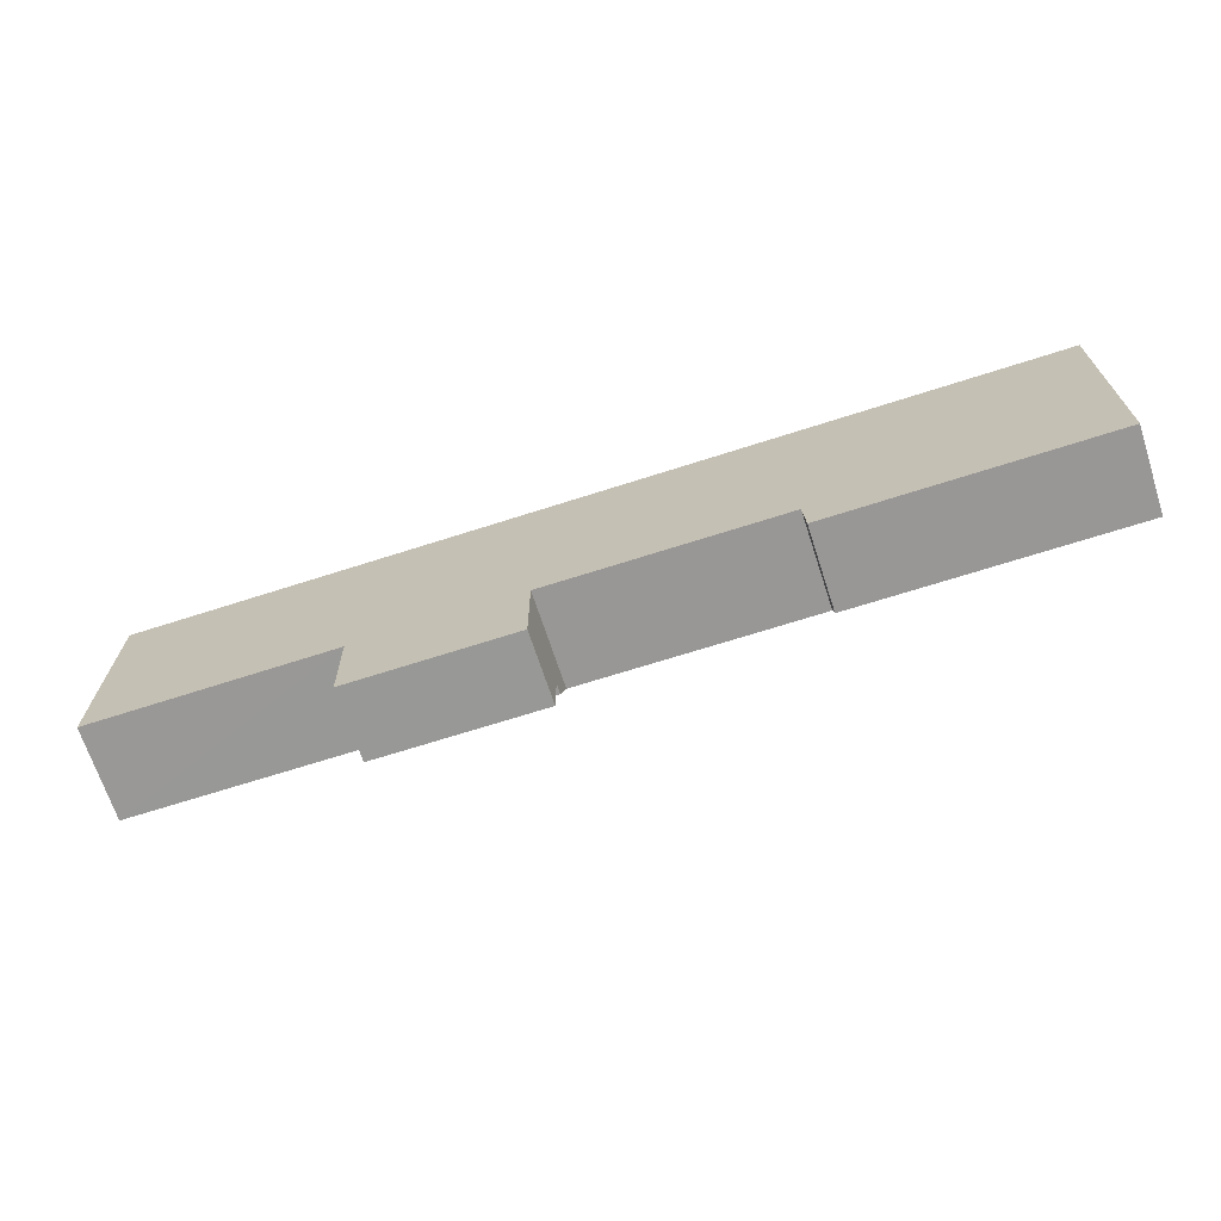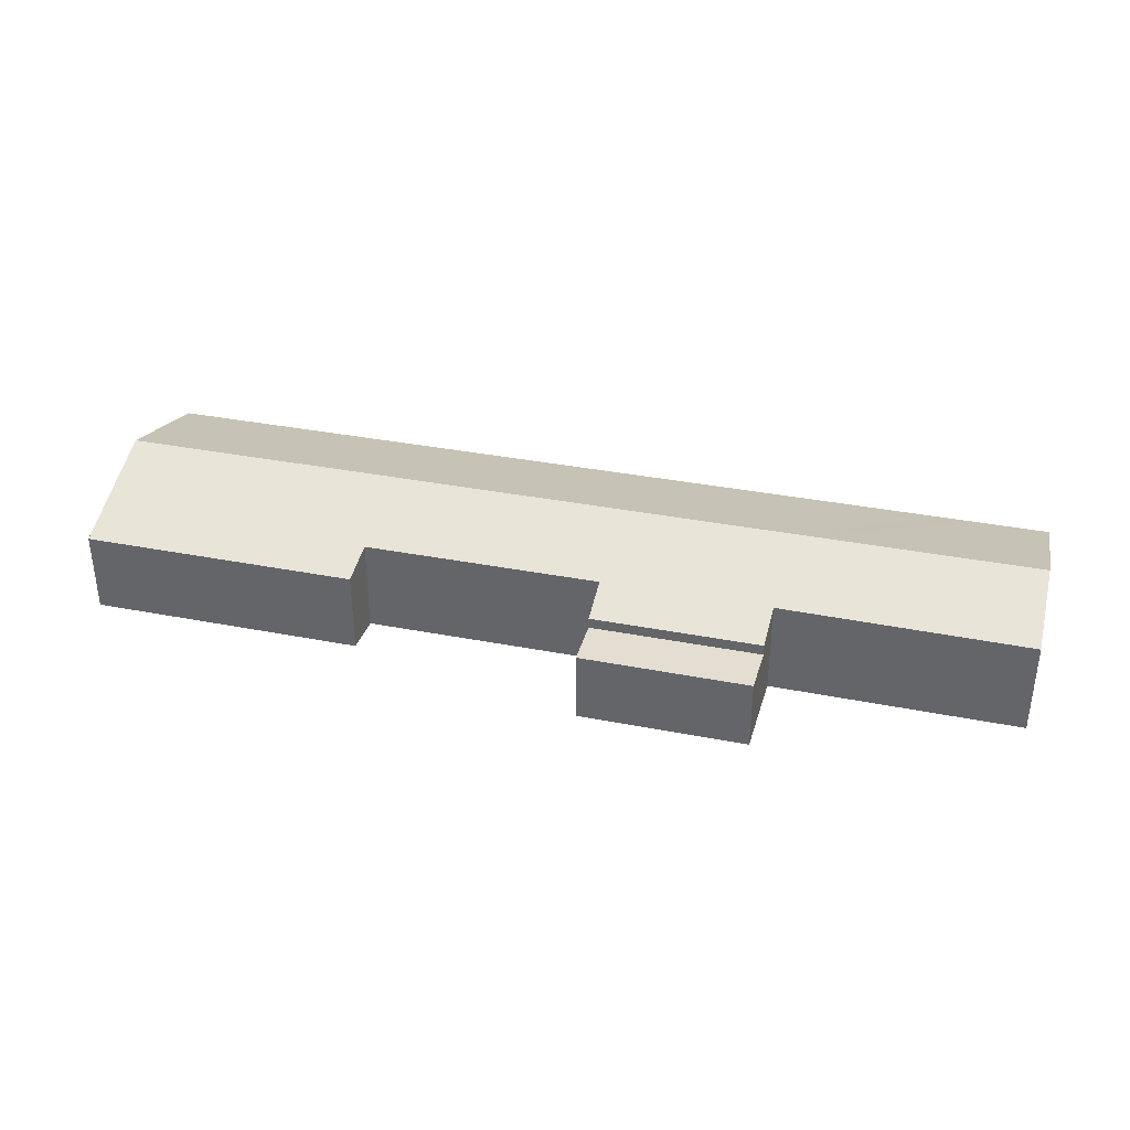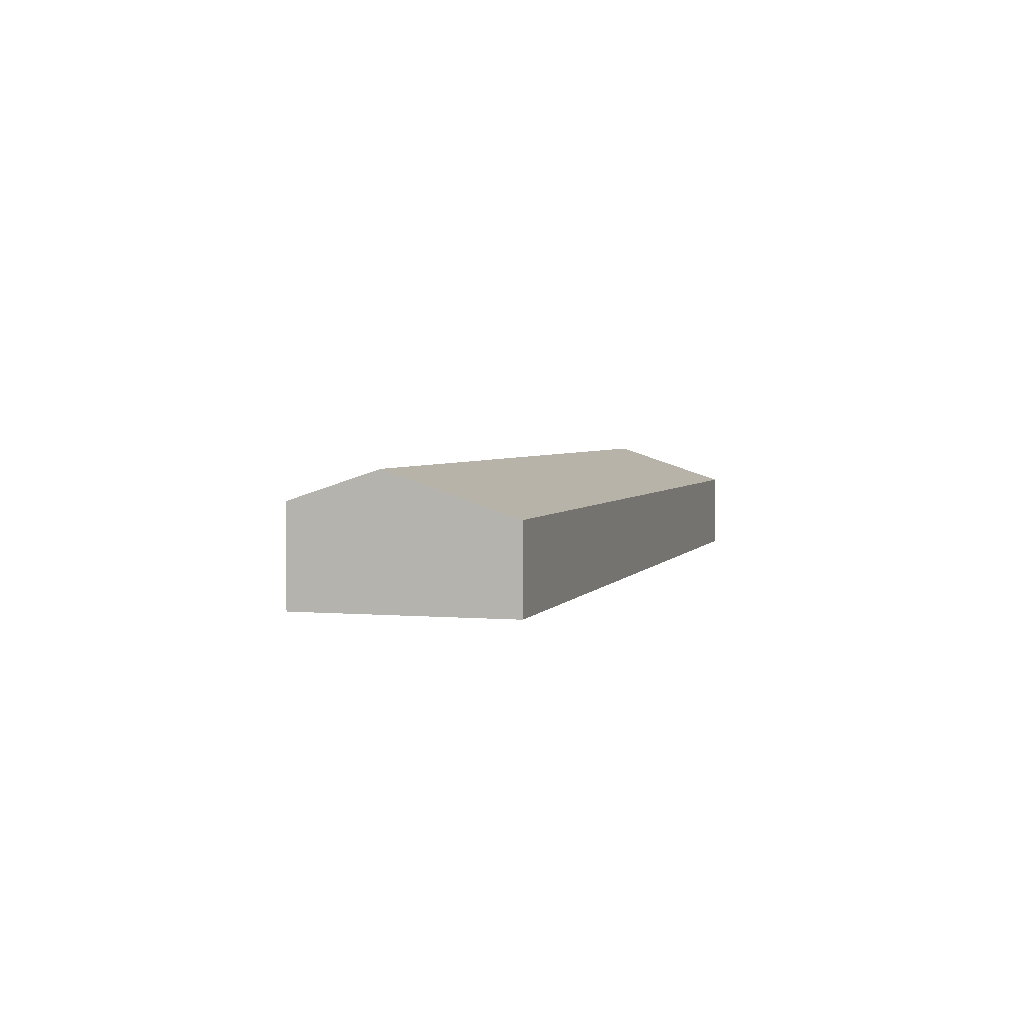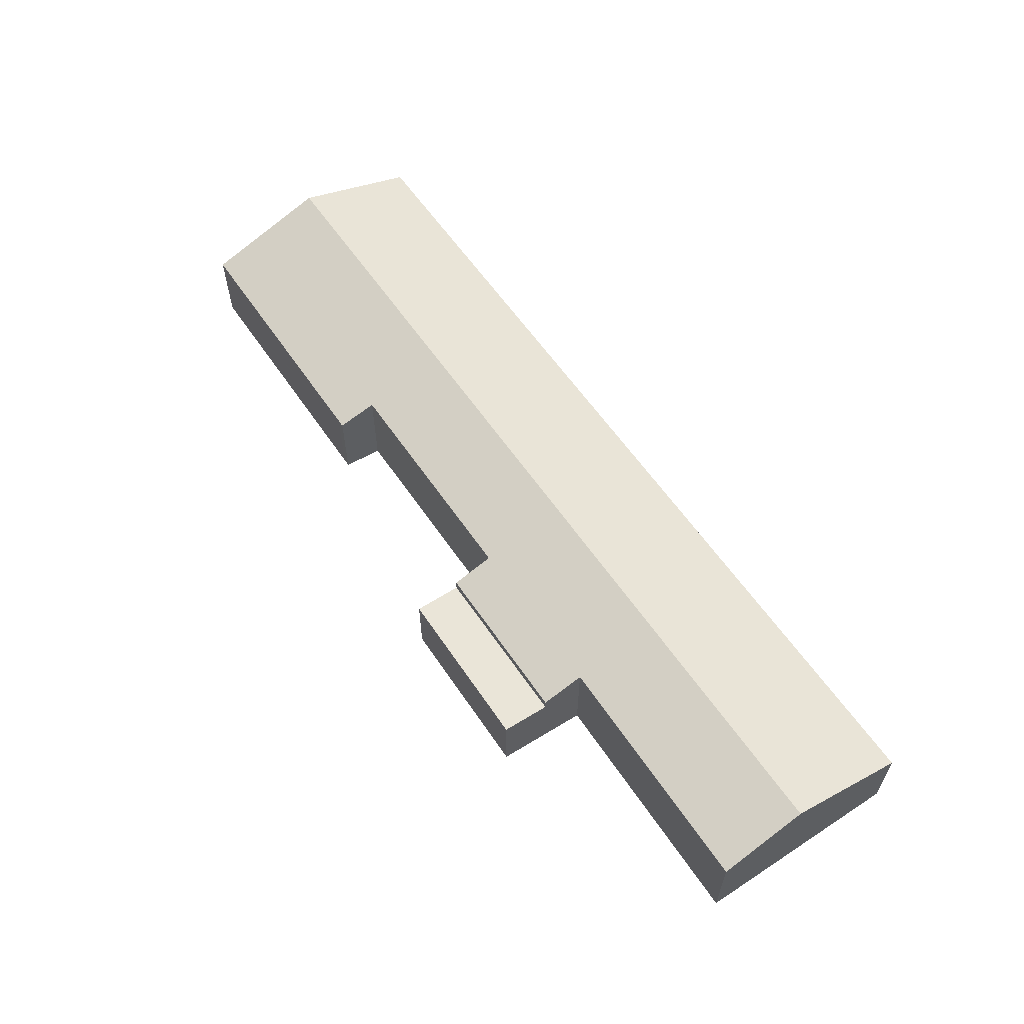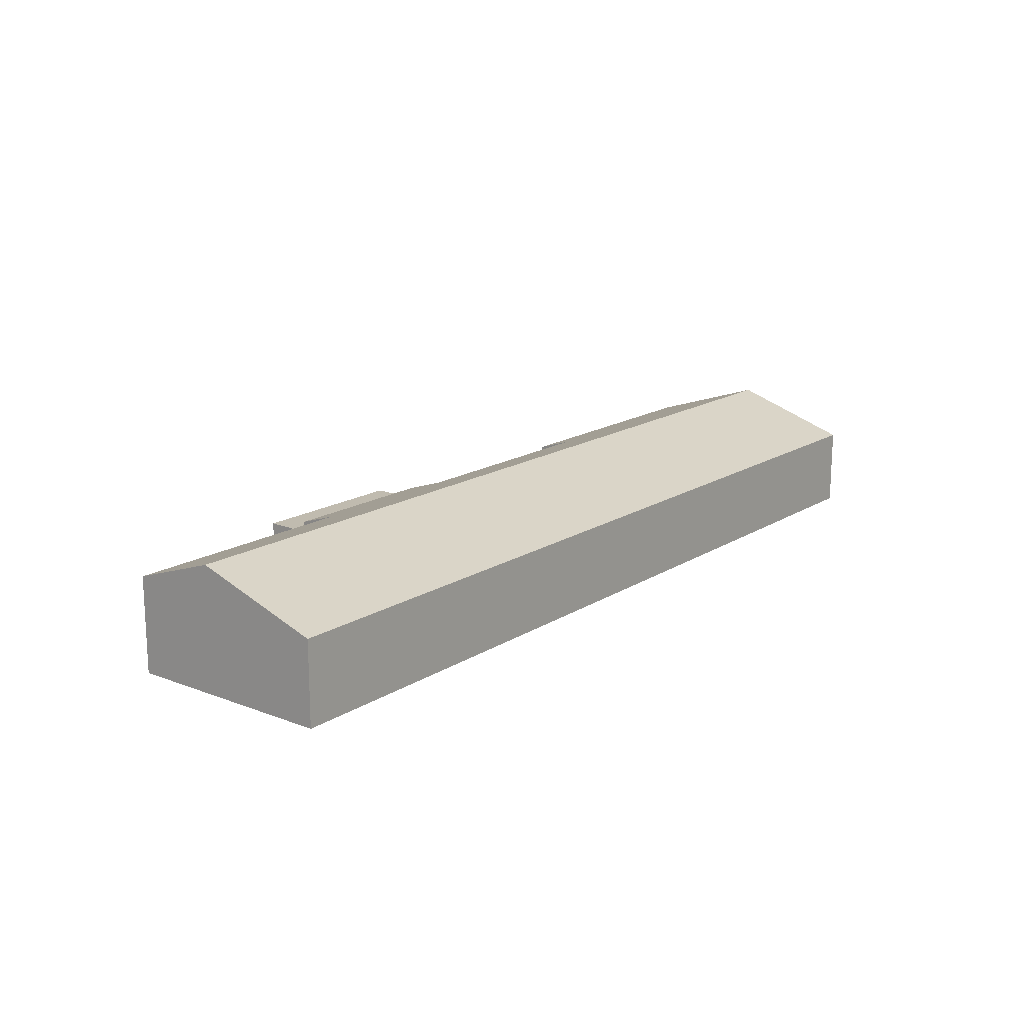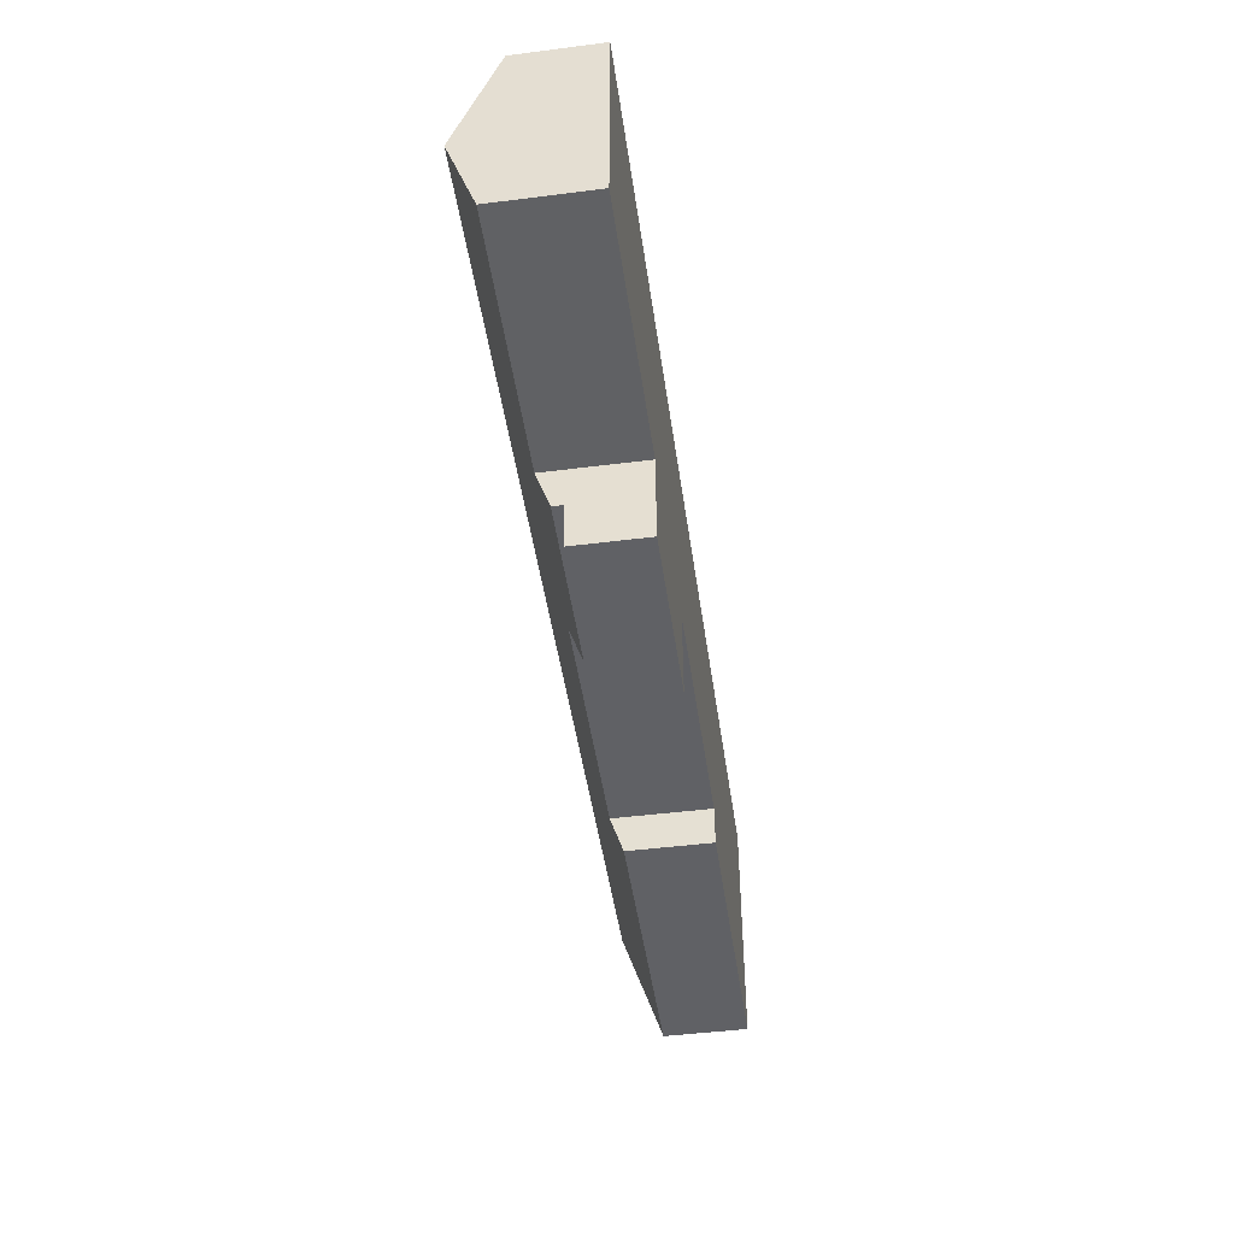
<metadata>
{"format":"obj","ext":"obj","renderer":"f3d","projection":"perspective","resolution":1024,"background":"white","views":[{"elev":-68.6,"azim":18.0,"up":"+Z"},{"elev":36.1,"azim":-165.2,"up":"+Y"},{"elev":3.2,"azim":-73.0,"up":"+Y"},{"elev":59.3,"azim":-123.3,"up":"+Y"},{"elev":16.2,"azim":-51.2,"up":"+Y"},{"elev":-46.7,"azim":-81.8,"up":"+Z"}]}
</metadata>
<code>
v  13.53 3.86 -4.898
v  22.6 3.86 -2.415
v  22.61 3.86 -4.97
v  13.48 3.86 -2.317
v  13.48 1.419e-16 -2.317
v  22.6 1.479e-16 -2.415
v  22.61 3.043e-16 -4.97
v  13.53 2.999e-16 -4.898
v  13.48 4.44 -2.317
v  22.6 5.18 -0.164
v  22.6 4.44 -2.415
v  22.69 6.7 4.458
v  13.44 5.185 -0.05
v  13.29 6.7 4.558
v  13.25 5.185 -0.049
v  0 5.155 3.157e-16
v  0.047 6.7 4.7
v  50.18 4.494 -2.546
v  50.67 6.7 4.16
v  50.62 4.494 -2.55
v  36.02 4.487 -2.414
v  35.49 5.177 -0.311
v  35.6 4.487 -2.41
v  22.66 5.18 -0.165
v  3.691 4.473 11.44
v  0.115 4.473 11.47
v  5.52 4.473 11.41
v  13.36 4.473 11.33
v  18.45 4.473 11.28
v  22.74 4.473 11.23
v  24.22 4.473 11.22
v  34.47 4.473 11.11
v  40.35 4.473 11.04
v  50.71 4.473 10.93
v  50.71 -6.695e-16 10.93
v  50.67 -2.547e-16 4.16
v  50.62 1.561e-16 -2.55
v  22.6 1.004e-17 -0.164
v  50.18 1.559e-16 -2.546
v  36.02 1.478e-16 -2.414
v  35.6 1.476e-16 -2.41
v  35.49 1.904e-17 -0.311
v  22.66 1.01e-17 -0.165
v  13.44 3.062e-18 -0.05
v  0 0 0
v  13.25 3e-18 -0.049
v  0.047 -2.878e-16 4.7
v  0.115 -7.025e-16 11.47
v  3.691 -7.002e-16 11.44
v  5.52 -6.99e-16 11.41
v  13.36 -6.938e-16 11.33
v  18.45 -6.905e-16 11.28
v  22.74 -6.878e-16 11.23
v  24.22 -6.868e-16 11.22
v  34.47 -6.801e-16 11.11
v  40.35 -6.762e-16 11.04
g defaultobject
f 1 2 3
f 2 1 4
f 5 2 4
f 2 5 6
f 6 3 2
f 3 6 7
f 7 1 3
f 1 7 8
f 8 4 1
f 4 8 5
f 8 6 5
f 6 8 7
f 9 10 11
f 10 9 12
f 12 9 13
f 12 13 14
f 14 13 15
f 14 15 16
f 14 16 17
f 18 19 20
f 19 18 21
f 19 21 22
f 19 22 12
f 22 21 23
f 12 22 24
f 12 24 10
f 25 17 26
f 17 25 14
f 14 25 27
f 14 27 28
f 14 28 29
f 14 29 12
f 12 29 30
f 12 30 31
f 12 31 32
f 12 32 19
f 19 32 33
f 19 33 34
f 35 19 34
f 19 35 36
f 19 36 20
f 20 36 37
f 38 11 10
f 11 38 6
f 37 18 20
f 18 37 21
f 21 37 39
f 21 39 40
f 21 40 23
f 23 40 41
f 42 24 22
f 24 42 43
f 24 43 10
f 10 43 38
f 6 9 11
f 9 6 5
f 44 15 13
f 15 44 16
f 16 44 45
f 45 44 46
f 23 42 22
f 42 23 41
f 9 44 13
f 44 9 5
f 45 17 16
f 17 45 26
f 26 45 47
f 26 47 48
f 48 25 26
f 25 48 49
f 25 49 27
f 27 49 50
f 27 50 28
f 28 50 51
f 28 51 29
f 29 51 52
f 29 52 30
f 30 52 53
f 30 53 31
f 31 53 54
f 31 54 32
f 32 54 55
f 32 55 33
f 33 55 56
f 33 56 34
f 34 56 35
f 47 49 48
f 49 47 45
f 49 45 46
f 49 46 50
f 50 46 51
f 51 46 52
f 52 46 44
f 52 44 5
f 52 5 6
f 52 6 38
f 52 38 53
f 38 54 53
f 54 38 43
f 54 43 55
f 55 43 42
f 55 42 56
f 56 42 41
f 56 41 40
f 56 40 39
f 56 39 35
f 35 39 36
f 36 39 37

</code>
